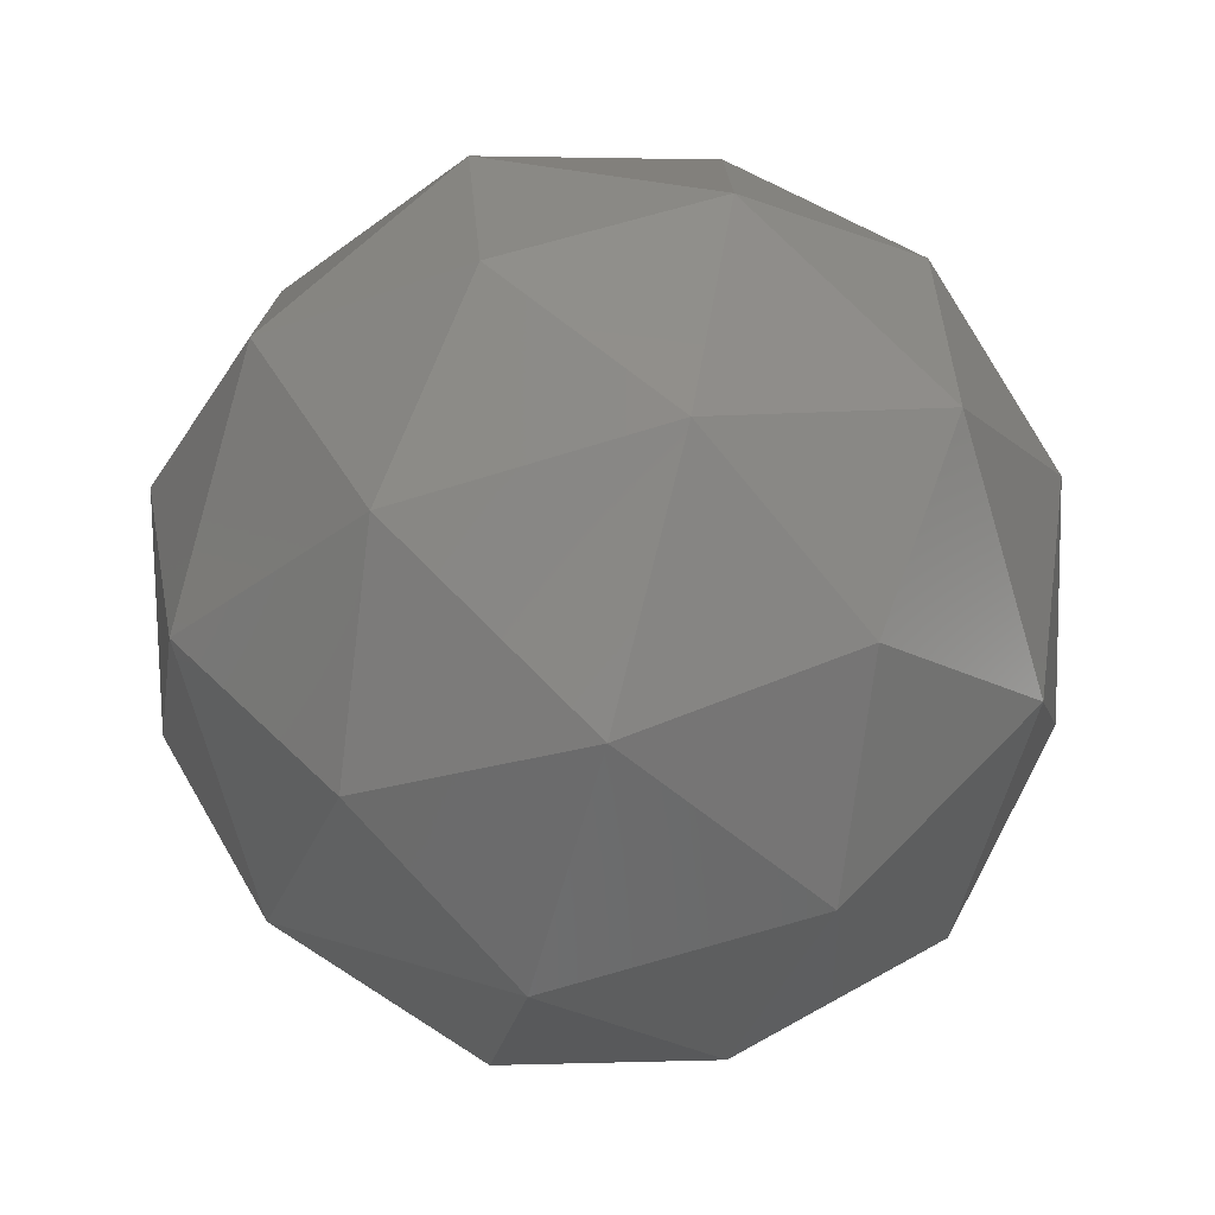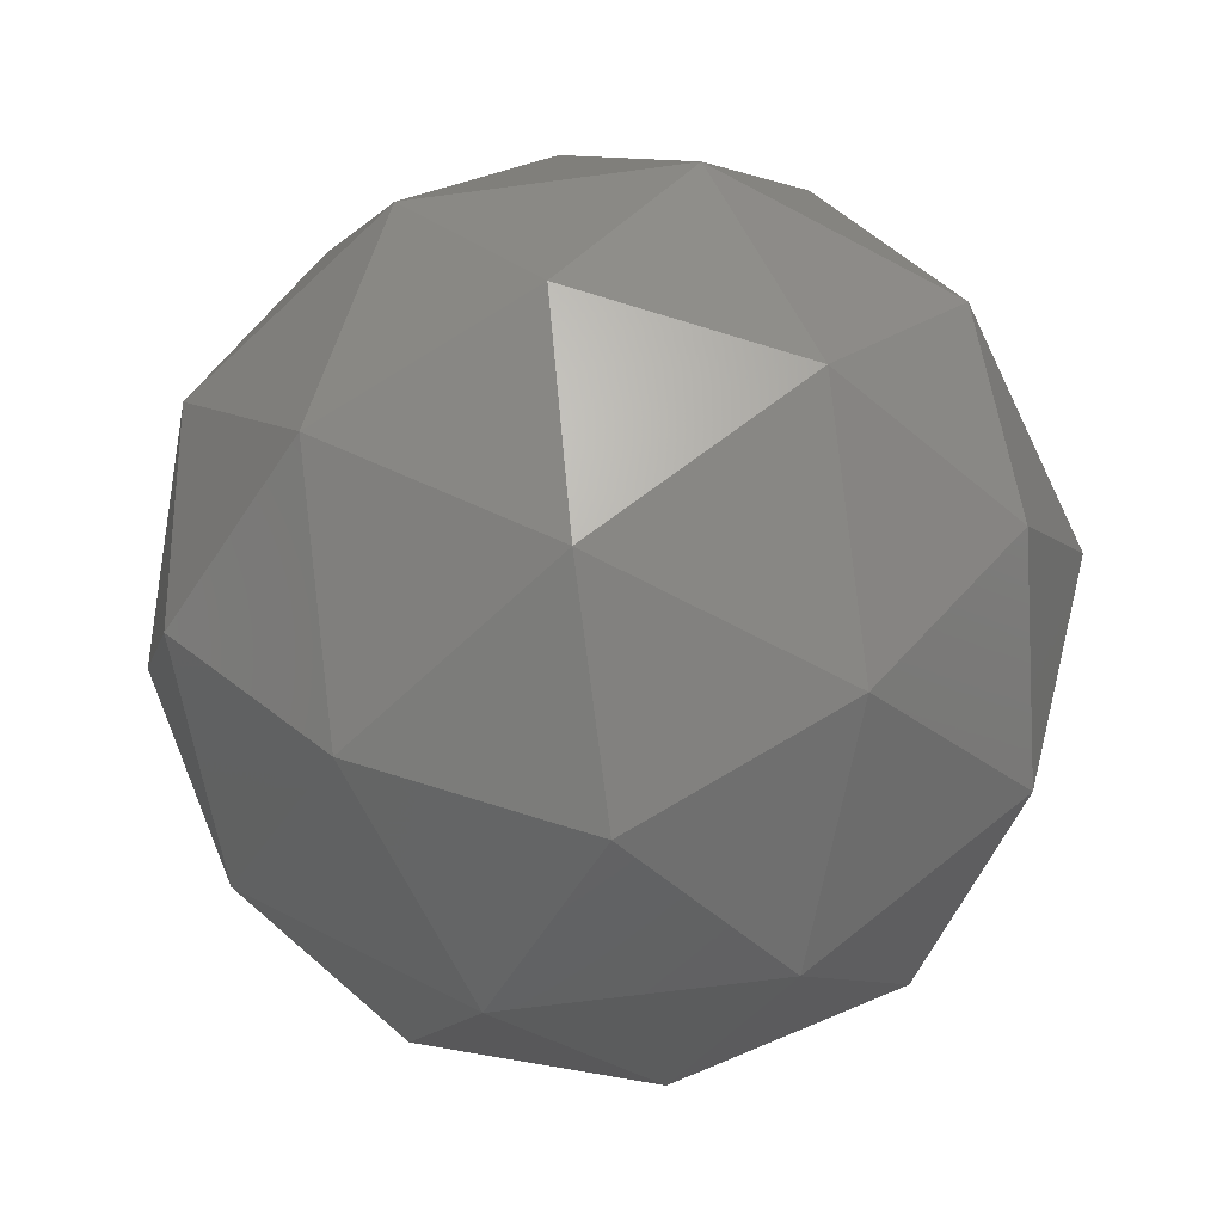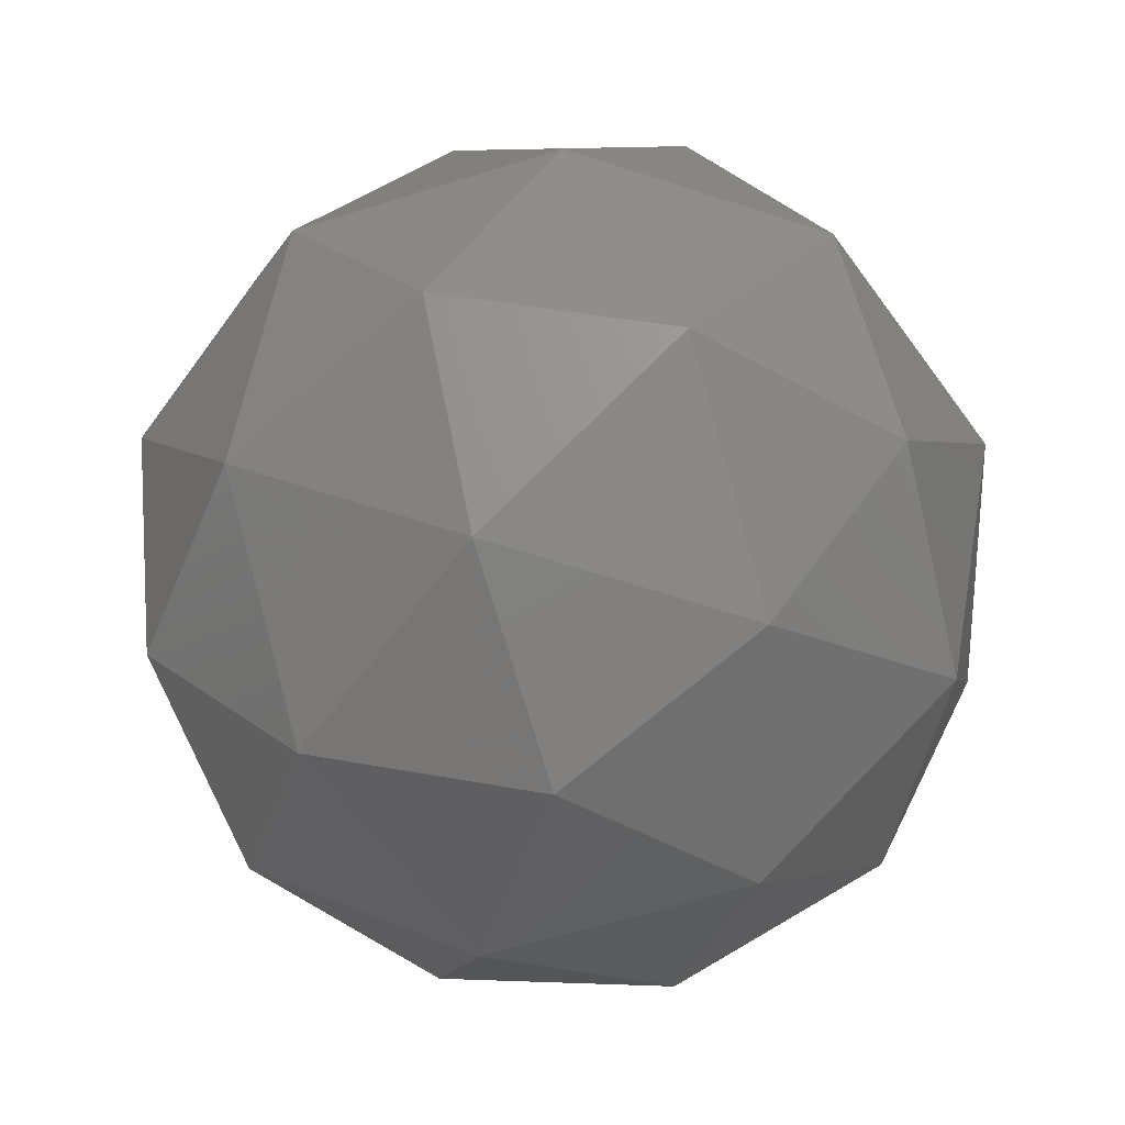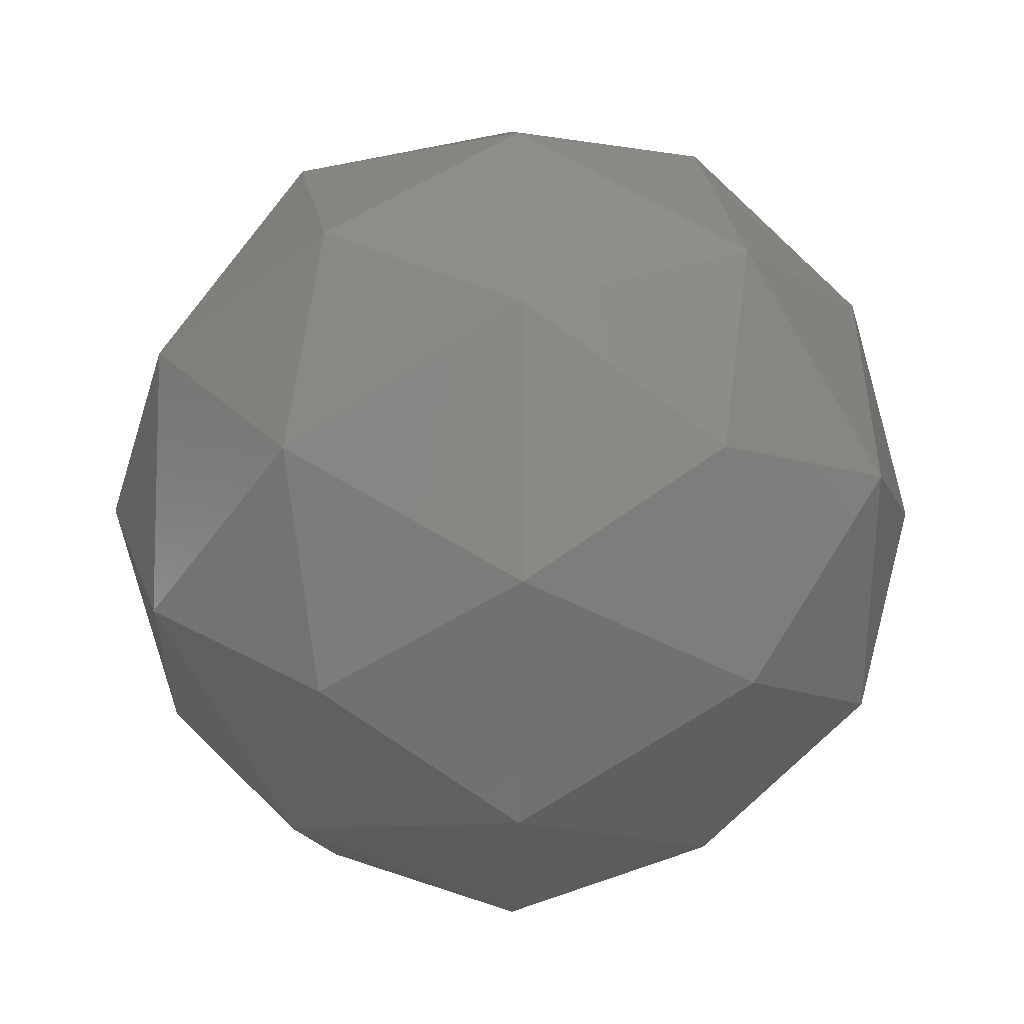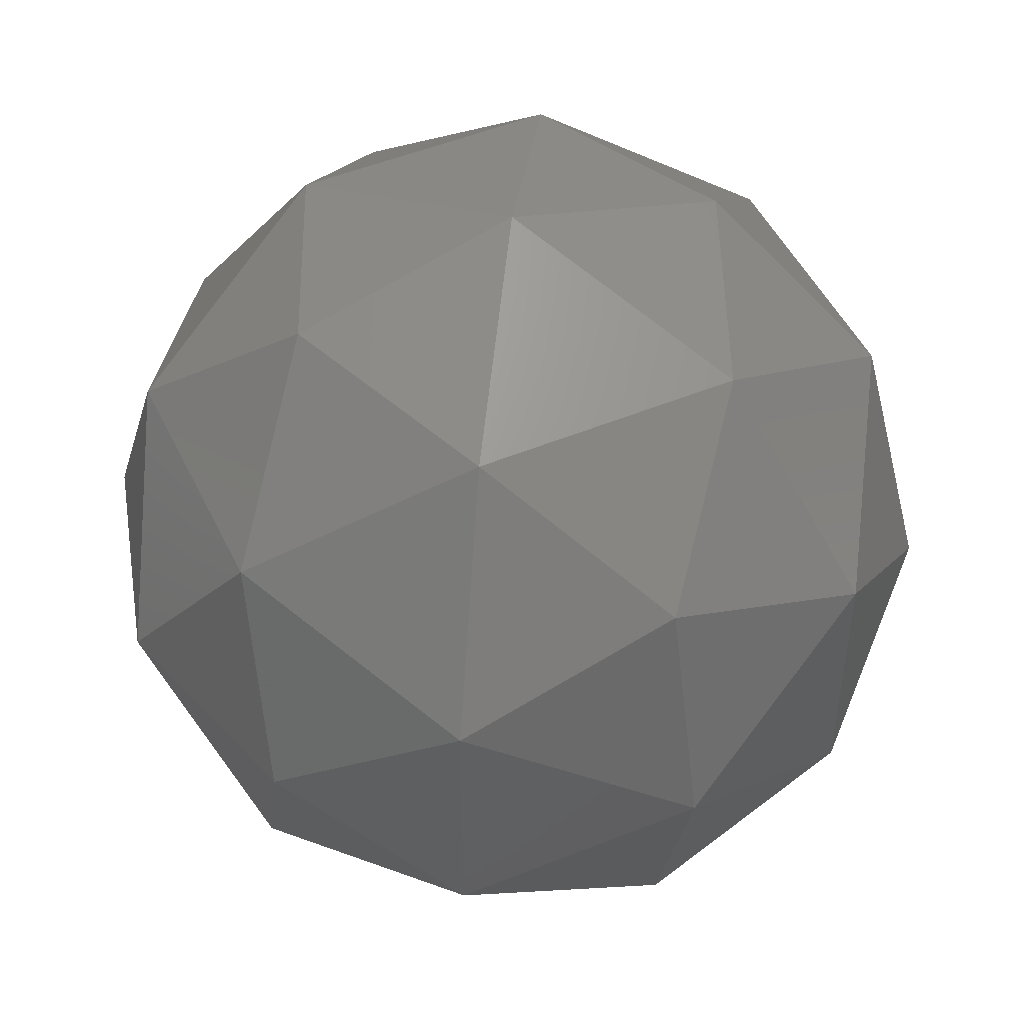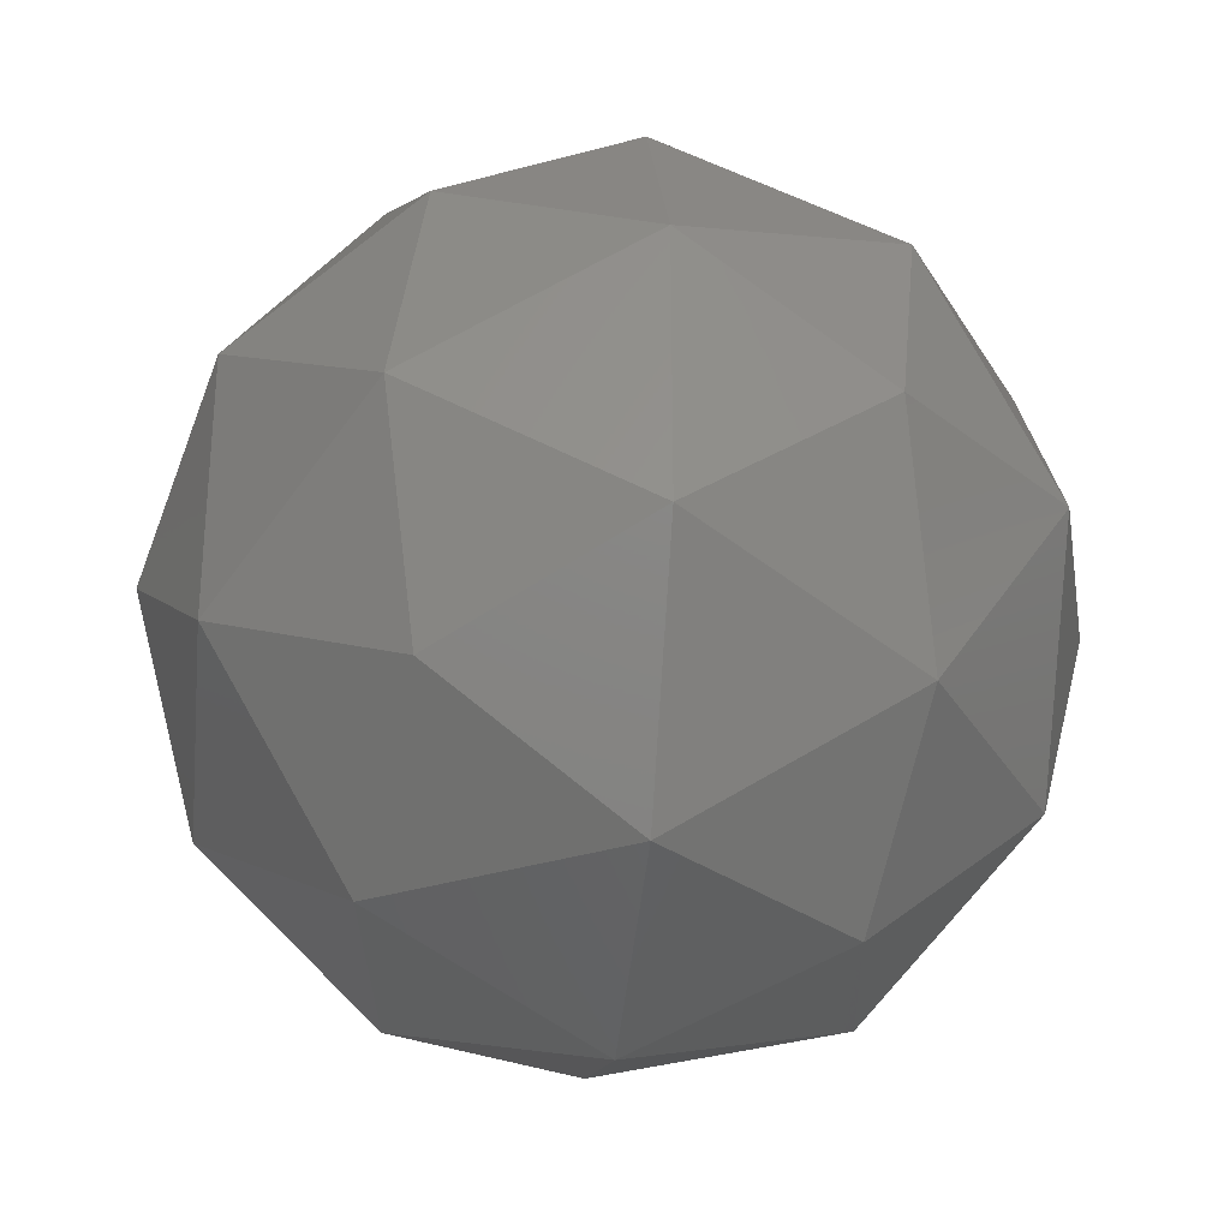
<metadata>
{"format":"stl","ext":"stl","renderer":"f3d","projection":"perspective","resolution":1024,"background":"white","views":[{"elev":-75.7,"azim":138.3,"up":"+Y"},{"elev":-65.3,"azim":-10.3,"up":"+Z"},{"elev":27.6,"azim":-115.6,"up":"+Y"},{"elev":-9.4,"azim":152.0,"up":"+Y"},{"elev":48.6,"azim":96.9,"up":"+Y"},{"elev":-29.9,"azim":147.1,"up":"+Y"}]}
</metadata>
<code>
# stl→obj: 42 verts, 80 faces
v 0 0 0.2
v 0.1276 -0.0927 0.2448
v -0.04874 -0.15 0.2448
v 0.2171 -0.1577 0.3658
v 0.2552 0 0.3423
v -0.1577 0 0.2448
v -0.04874 0.15 0.2448
v 0.1276 0.0927 0.2448
v 0.2853 -0.0927 0.5
v -0.08292 -0.2552 0.3658
v 0.07886 -0.2427 0.3423
v 0 -0.3 0.5
v -0.2683 0 0.3658
v -0.2065 -0.15 0.3423
v -0.2853 -0.0927 0.5
v -0.08292 0.2552 0.3658
v -0.2065 0.15 0.3423
v -0.1763 0.2427 0.5
v 0.2171 0.1577 0.3658
v 0.07886 0.2427 0.3423
v 0.1763 0.2427 0.5
v 0.1763 -0.2427 0.5
v -0.1763 -0.2427 0.5
v -0.2853 0.0927 0.5
v 0 0.3 0.5
v 0.2853 0.0927 0.5
v 0.08292 -0.2552 0.6342
v 0.2065 -0.15 0.6577
v 0.04874 -0.15 0.7552
v -0.2171 -0.1577 0.6342
v -0.07886 -0.2427 0.6577
v -0.1276 -0.0927 0.7552
v -0.2171 0.1577 0.6342
v -0.2552 0 0.6577
v -0.1276 0.0927 0.7552
v 0.08292 0.2552 0.6342
v -0.07886 0.2427 0.6577
v 0.04874 0.15 0.7552
v 0.2683 0 0.6342
v 0.2065 0.15 0.6577
v 0.1577 0 0.7552
v 0 0 0.8
f 1 2 3
f 4 2 5
f 1 3 6
f 1 6 7
f 1 7 8
f 4 5 9
f 10 11 12
f 13 14 15
f 16 17 18
f 19 20 21
f 4 9 22
f 10 12 23
f 13 15 24
f 16 18 25
f 19 21 26
f 27 28 29
f 30 31 32
f 33 34 35
f 36 37 38
f 39 40 41
f 41 38 42
f 41 40 38
f 40 36 38
f 38 35 42
f 38 37 35
f 37 33 35
f 35 32 42
f 35 34 32
f 34 30 32
f 32 29 42
f 32 31 29
f 31 27 29
f 29 41 42
f 29 28 41
f 28 39 41
f 26 40 39
f 26 21 40
f 21 36 40
f 25 37 36
f 25 18 37
f 18 33 37
f 24 34 33
f 24 15 34
f 15 30 34
f 23 31 30
f 23 12 31
f 12 27 31
f 22 28 27
f 22 9 28
f 9 39 28
f 21 25 36
f 21 20 25
f 20 16 25
f 18 24 33
f 18 17 24
f 17 13 24
f 15 23 30
f 15 14 23
f 14 10 23
f 12 22 27
f 12 11 22
f 11 4 22
f 9 26 39
f 9 5 26
f 5 19 26
f 8 20 19
f 8 7 20
f 7 16 20
f 7 17 16
f 7 6 17
f 6 13 17
f 6 14 13
f 6 3 14
f 3 10 14
f 5 8 19
f 5 2 8
f 2 1 8
f 3 11 10
f 3 2 11
f 2 4 11

</code>
